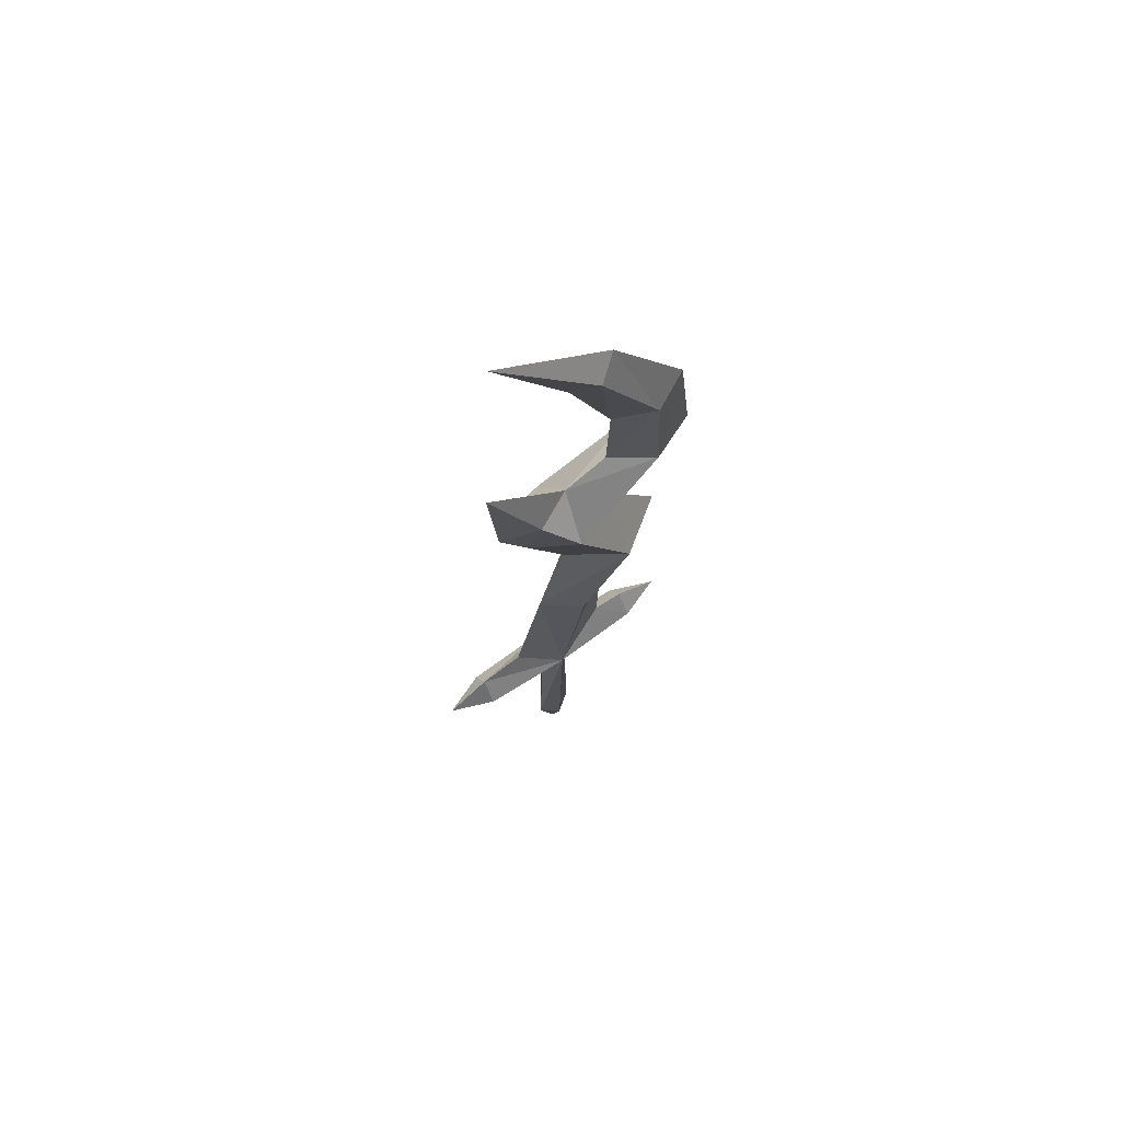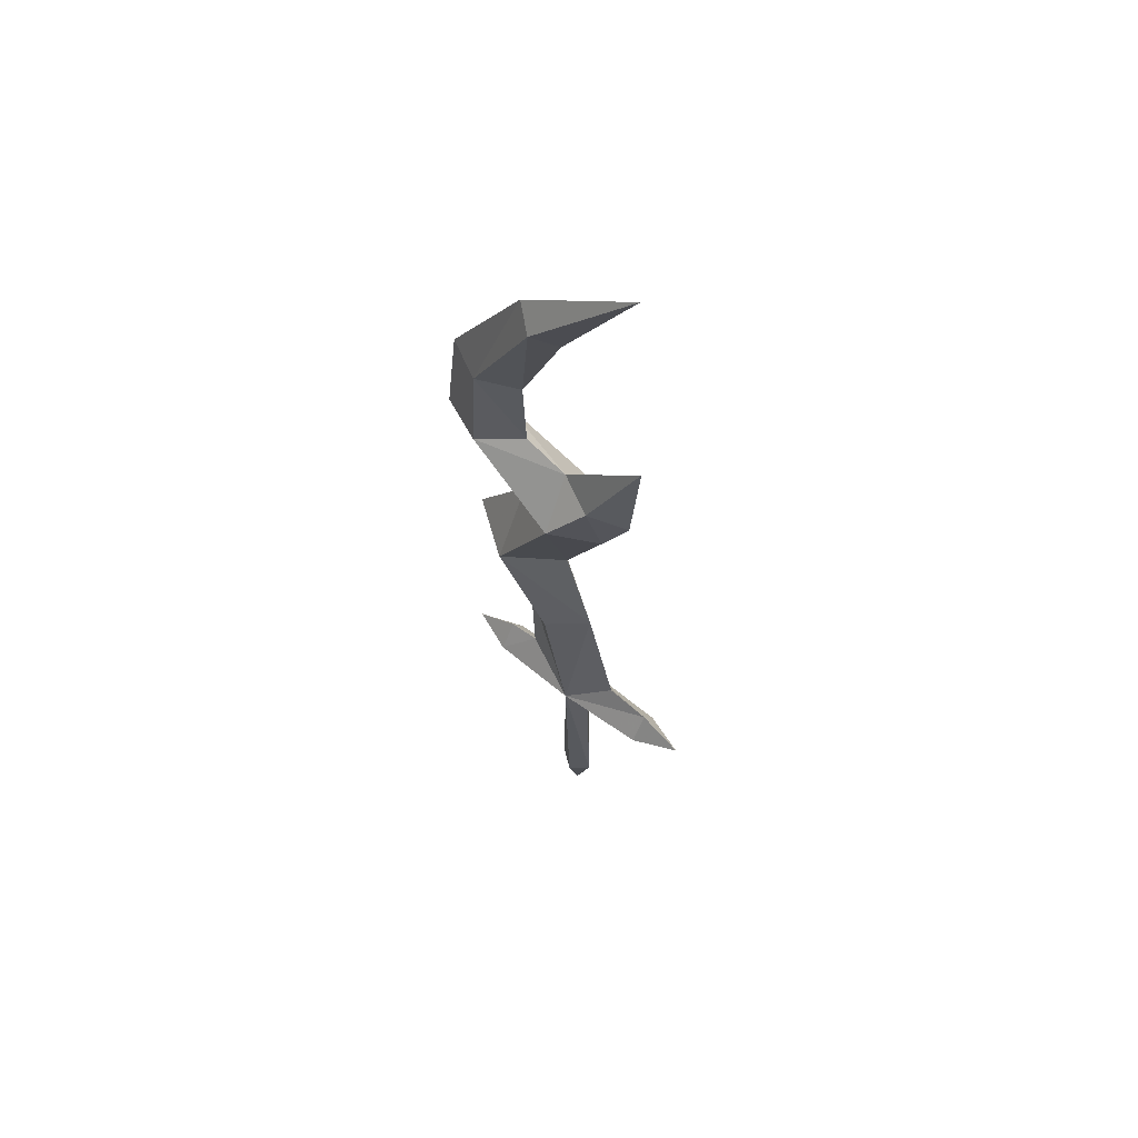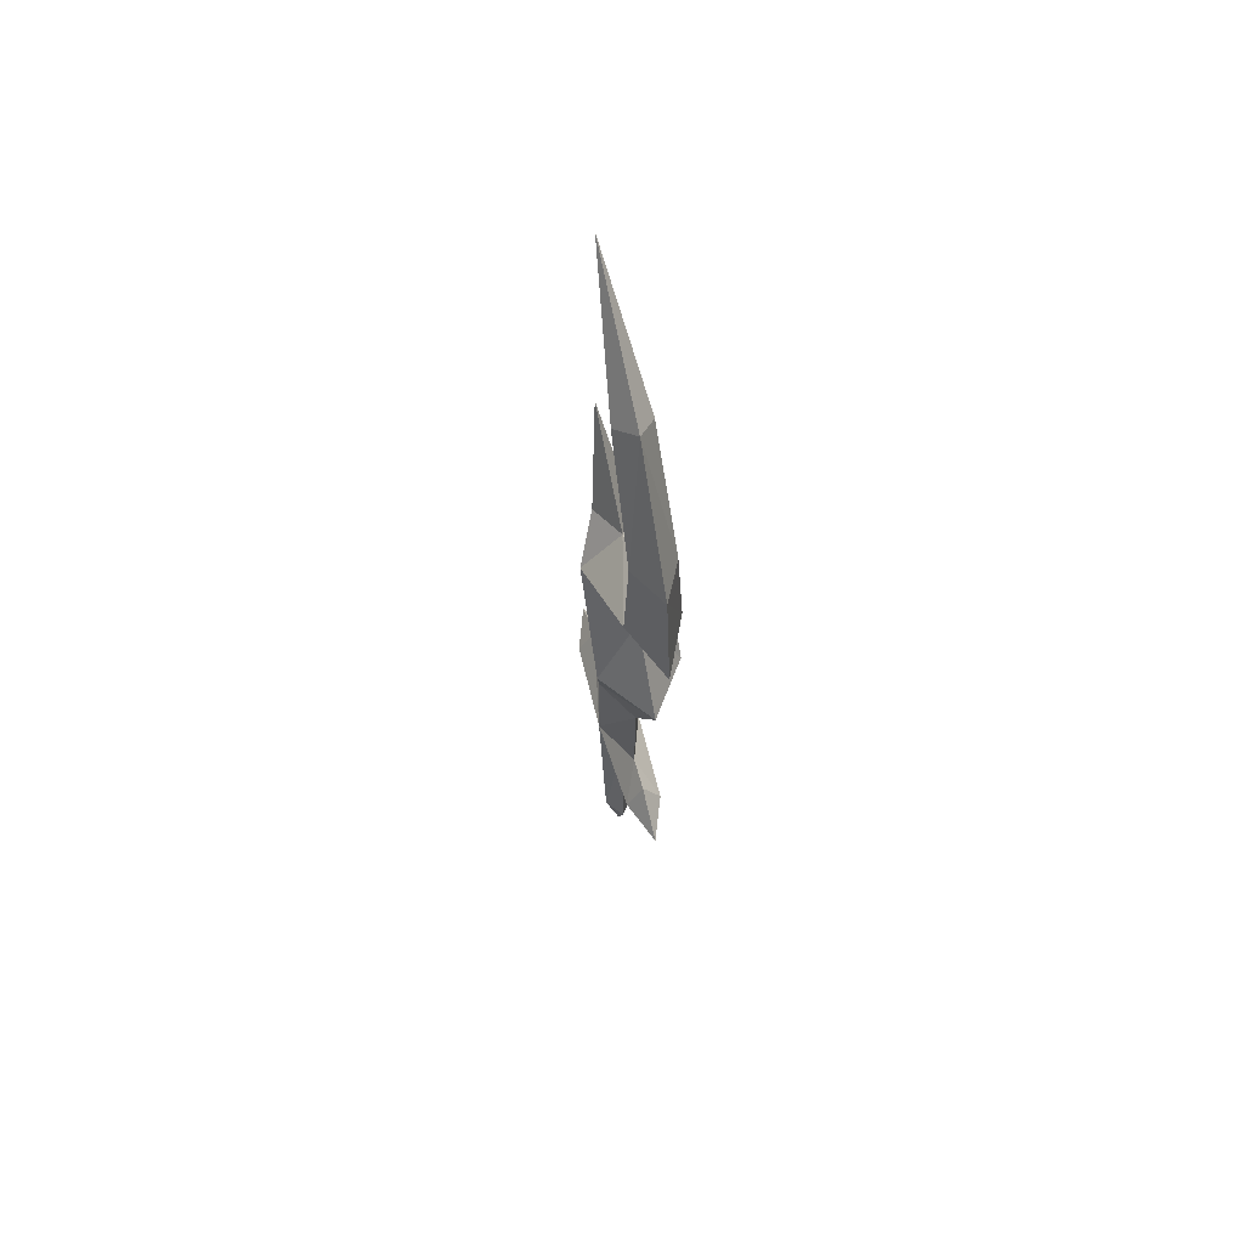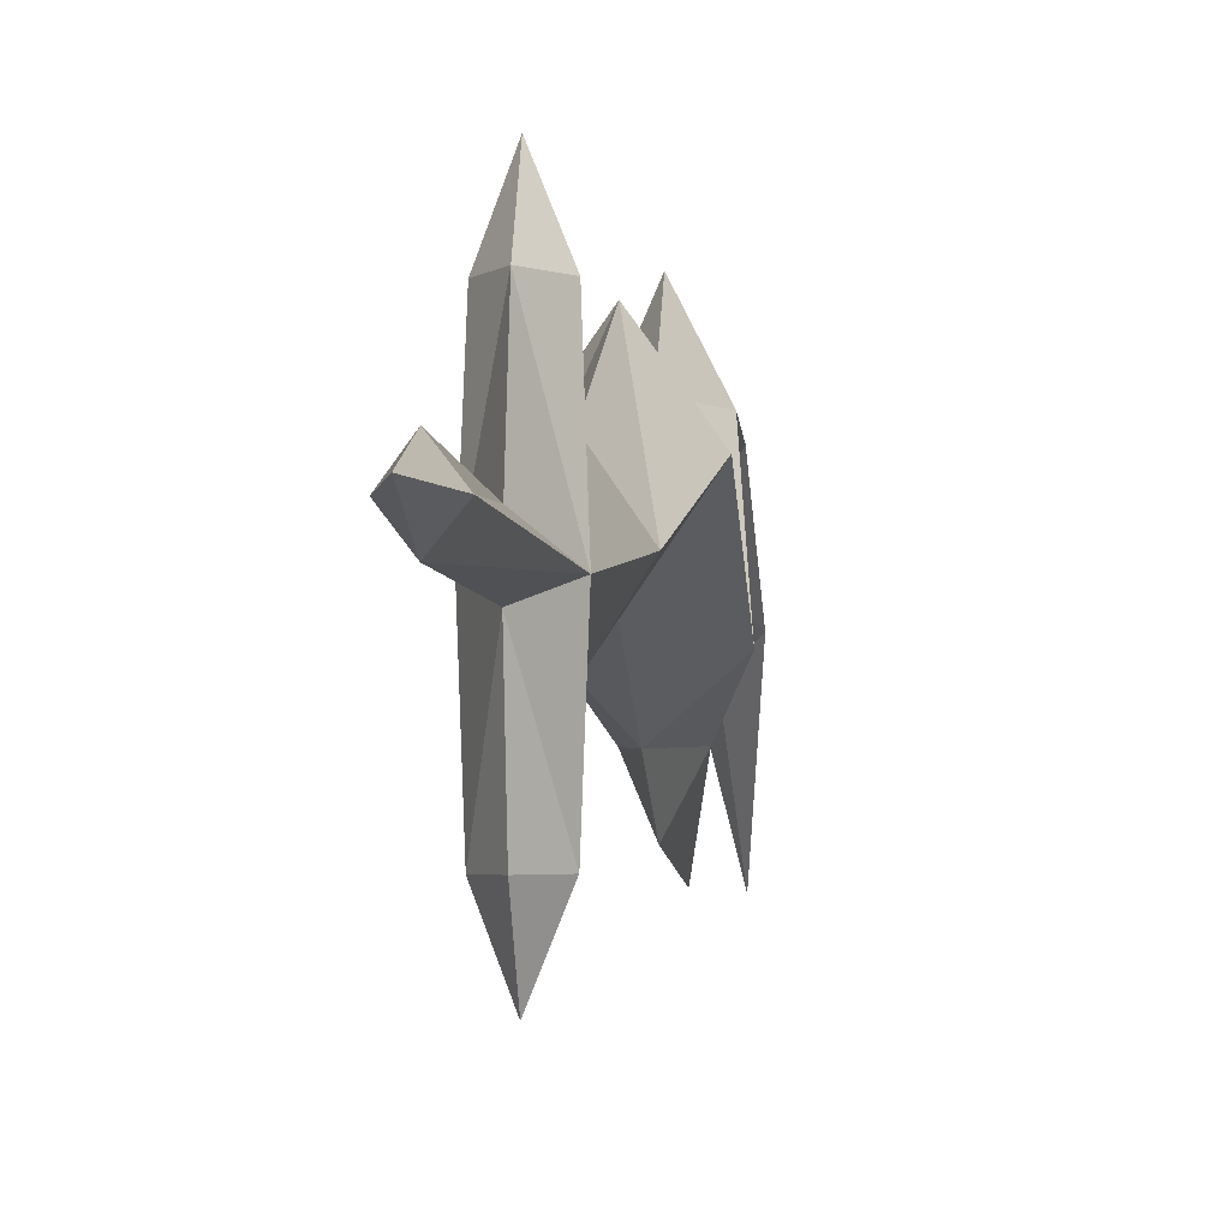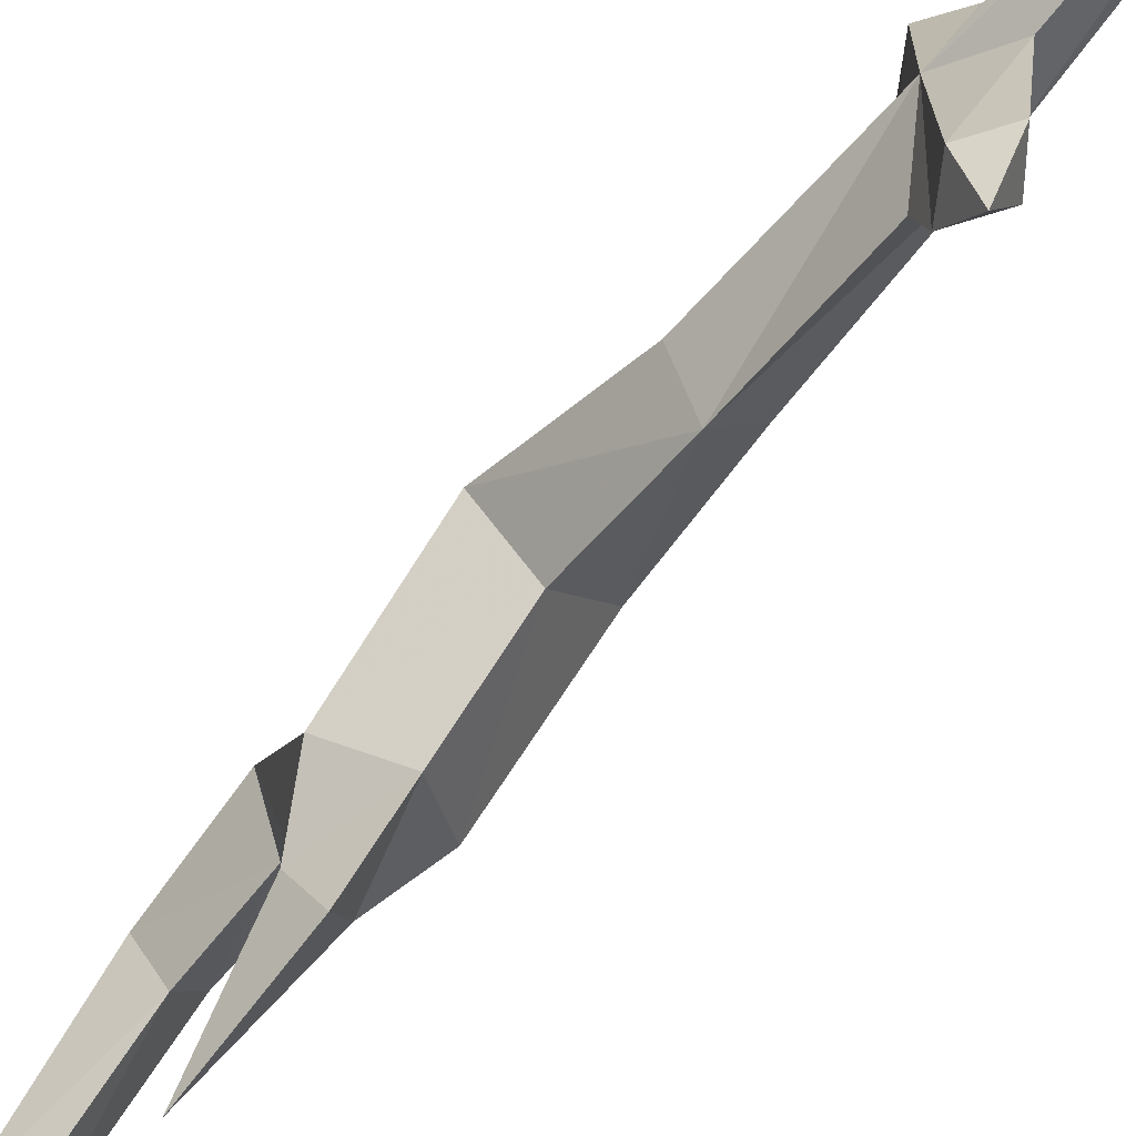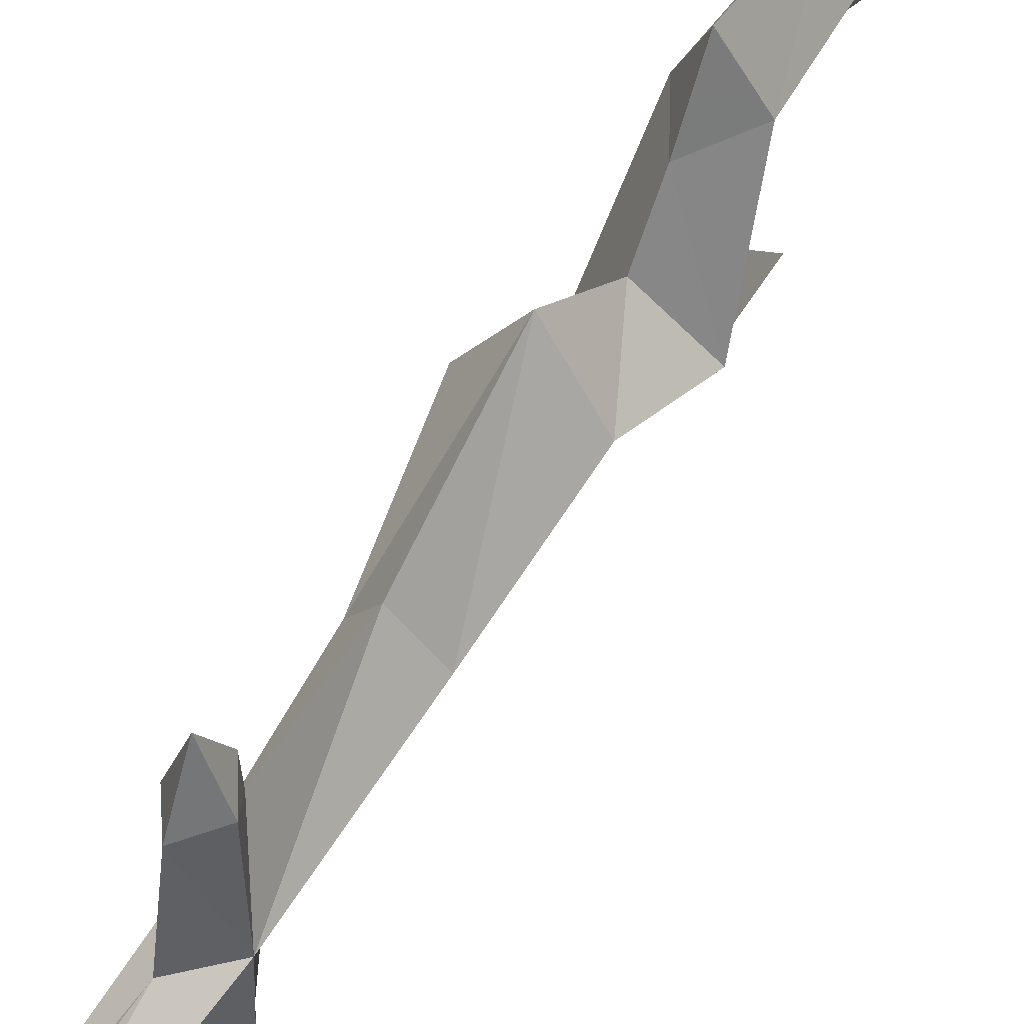
<metadata>
{"format":"obj","ext":"obj","renderer":"f3d","projection":"perspective","resolution":1024,"background":"white","views":[{"elev":66.9,"azim":-124.7,"up":"+Y"},{"elev":58.7,"azim":128.6,"up":"+Y"},{"elev":61.2,"azim":-15.6,"up":"+Y"},{"elev":-6.0,"azim":7.0,"up":"+Z"},{"elev":-70.6,"azim":-38.5,"up":"+Z"},{"elev":53.5,"azim":31.1,"up":"+Z"}]}
</metadata>
<code>
o heavyblade06
v 0.0192 0.4393 -0.1561
v -0.007 0.4418 -0.2199
v -0.007 0.478 -0.1561
v -0.007 0.403 -0.1586
v 0.0142 0.1593 -0.0249
v -0.007 0.0905 -0.0249
v -0.007 0.1593 -0.0511
v -0.007 0.1593 0.0026
v 0.0192 0.4418 0.1076
v -0.007 0.443 0.1726
v -0.007 0.408 0.1076
v -0.007 0.4818 0.1064
v 0.0192 1.297 0.0364
v -0.007 1.449 -0.1099
v -0.007 1.318 0.0689
v -0.007 1.004 -0.0011
v 0.0192 0.988 -0.0561
v -0.007 1.117 -0.1249
v 0.048 0.933 -0.0099
v 0.0242 0.4393 -0.0249
v -0.007 0.4905 -0.0911
v -0.007 0.6543 -0.0474
v 0.0317 0.6418 0.0089
v 0.0505 0.7918 0.0751
v -0.007 0.3843 -0.0449
v -0.007 0.3868 0.0001
v -0.007 0.4855 0.0614
v -0.007 0.6293 0.0664
v -0.007 0.7968 0.1551
v -0.007 0.9055 0.0714
v -0.007 0.953 0.1289
v 0.0305 1.014 0.1289
v -0.007 1.148 0.1851
v 0.023 1.142 0.1276
v -0.007 1 0.2039
v -0.007 1.134 0.0701
v -0.007 1.029 0.0651
v -0.007 1.276 0.0051
v -0.007 0.893 -0.0649
v -0.007 0.788 -0.0036
v -0.007 0.9718 -0.1099
v -0.0308 0.4393 -0.1561
v -0.027 0.1593 -0.0249
v -0.0308 0.4418 0.1076
v -0.0308 1.297 0.0364
v -0.0308 0.988 -0.0561
v -0.0595 0.933 -0.0099
v -0.0358 0.4393 -0.0249
v -0.0433 0.6418 0.0089
v -0.062 0.7918 0.0751
v -0.042 1.014 0.1289
v -0.0358 1.142 0.1276
f 1 2 3
f 1 4 2
f 5 6 7
f 5 8 6
f 9 10 11
f 9 12 10
f 13 14 15
f 16 17 18
f 17 16 19
f 3 20 1
f 20 3 21
f 22 20 21
f 20 22 23
f 24 23 22
f 25 1 20
f 1 25 4
f 7 20 5
f 20 7 25
f 26 5 20
f 5 26 8
f 11 20 9
f 20 11 26
f 27 9 20
f 9 27 12
f 28 20 23
f 23 29 28
f 28 27 20
f 29 23 24
f 24 30 29
f 30 24 19
f 19 31 30
f 19 32 31
f 33 32 34
f 34 15 33
f 32 33 35
f 35 31 32
f 34 13 15
f 36 13 34
f 34 37 36
f 13 36 38
f 38 14 13
f 37 34 32
f 32 16 37
f 32 19 16
f 39 17 19
f 19 40 39
f 17 39 41
f 41 18 17
f 40 19 24
f 24 22 40
f 42 2 4
f 43 6 8
f 44 10 12
f 45 14 38
f 46 16 18
f 16 46 47
f 46 18 41
f 42 48 3
f 3 2 42
f 3 48 21
f 22 48 49
f 48 22 21
f 42 25 48
f 25 42 4
f 43 48 7
f 7 6 43
f 7 48 25
f 43 26 48
f 26 43 8
f 44 48 11
f 11 10 44
f 11 48 26
f 44 27 48
f 27 44 12
f 49 48 28
f 28 29 49
f 28 48 27
f 50 49 29
f 29 30 50
f 47 50 30
f 30 31 47
f 51 47 31
f 31 35 51
f 52 51 33
f 33 15 52
f 33 51 35
f 45 52 15
f 15 14 45
f 52 45 36
f 36 37 52
f 36 45 38
f 51 52 37
f 37 16 51
f 51 16 47
f 47 46 39
f 39 40 47
f 39 46 41
f 50 47 40
f 40 22 50
f 50 22 49

</code>
